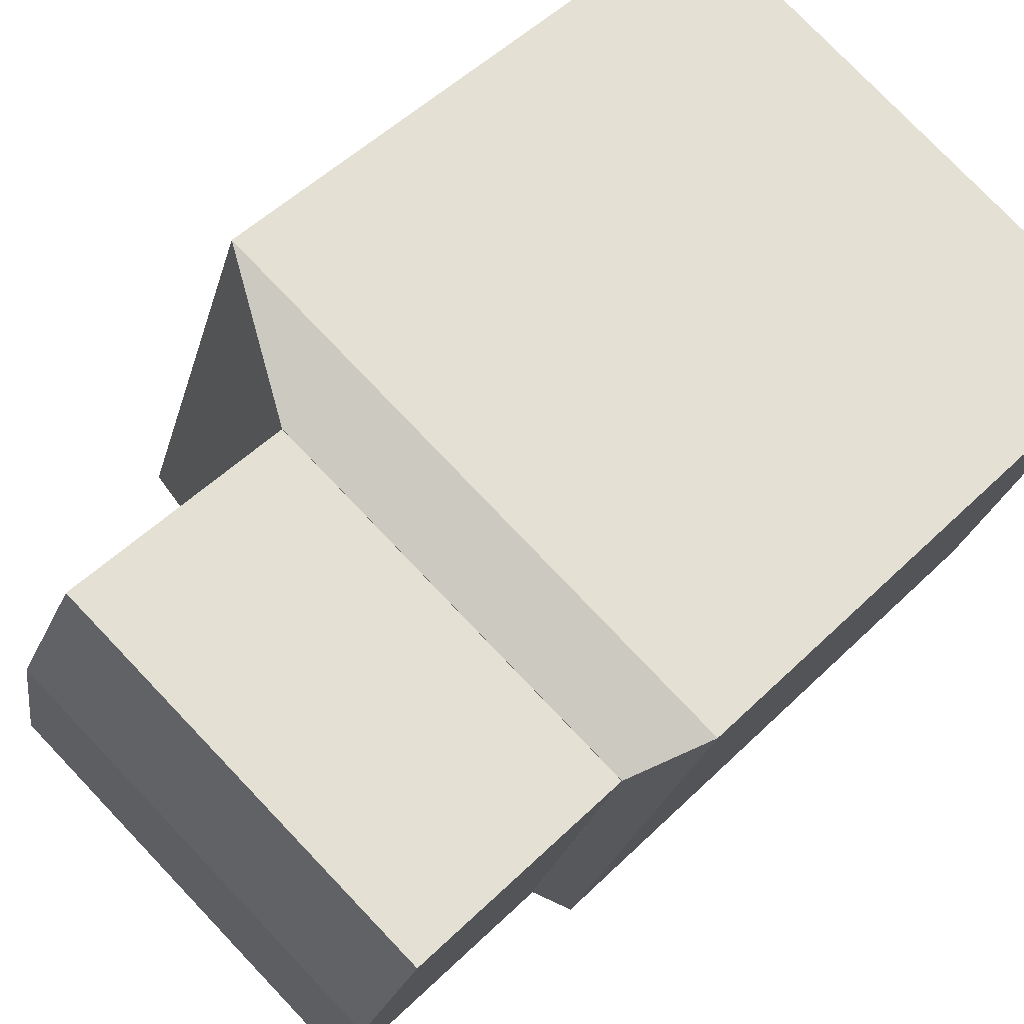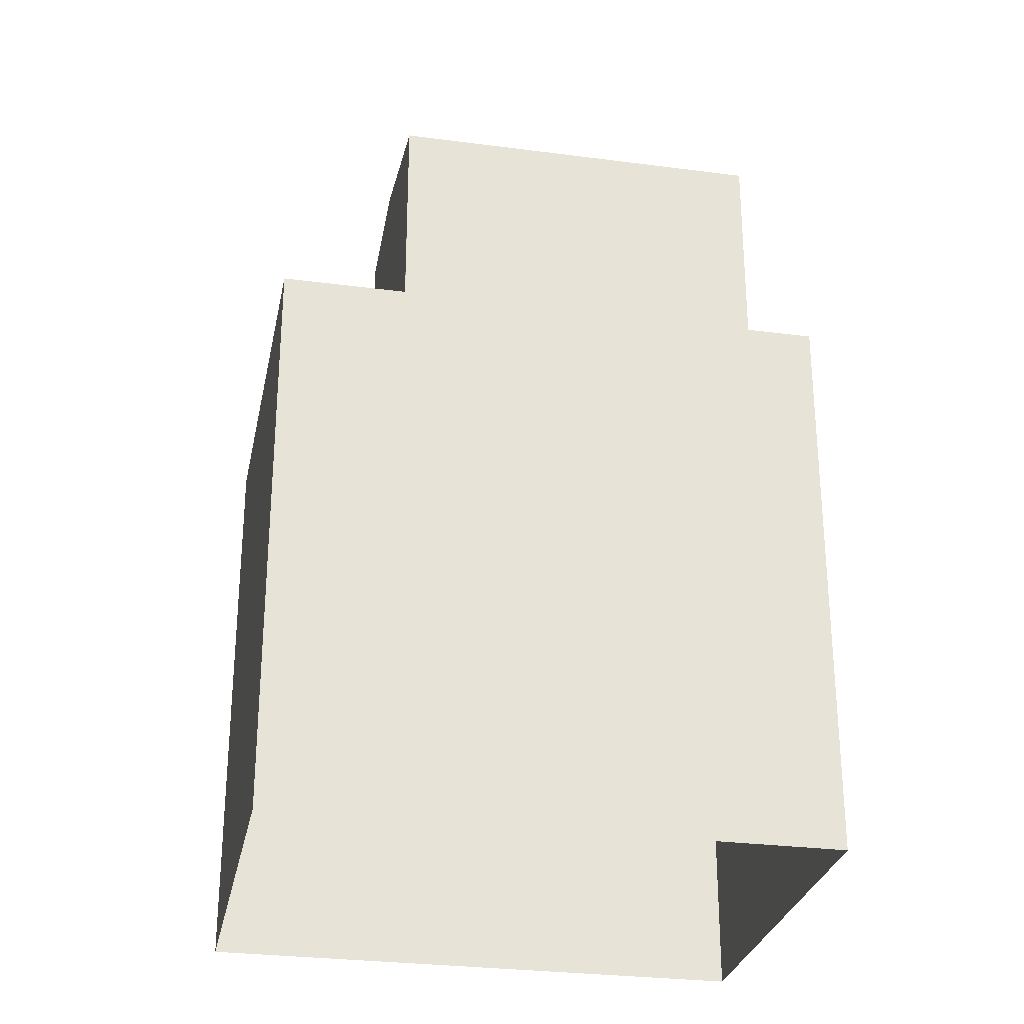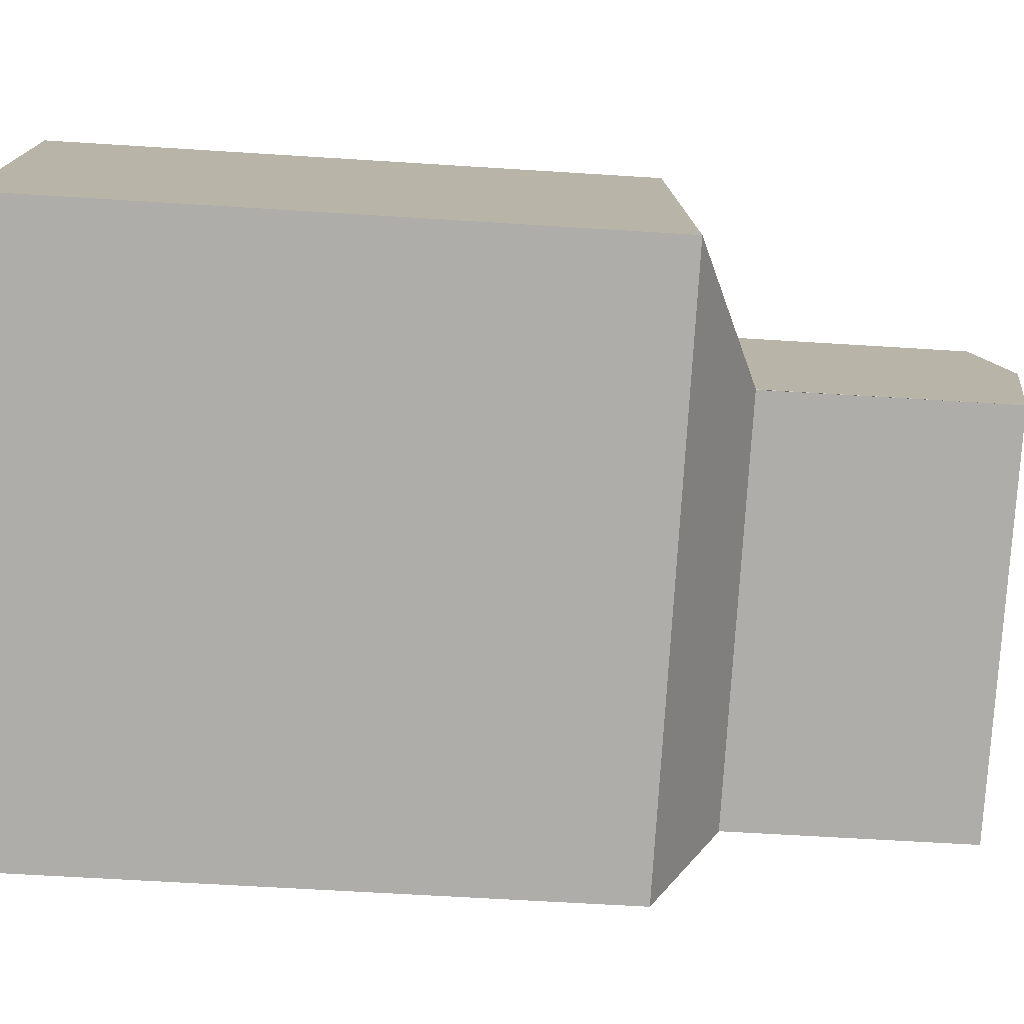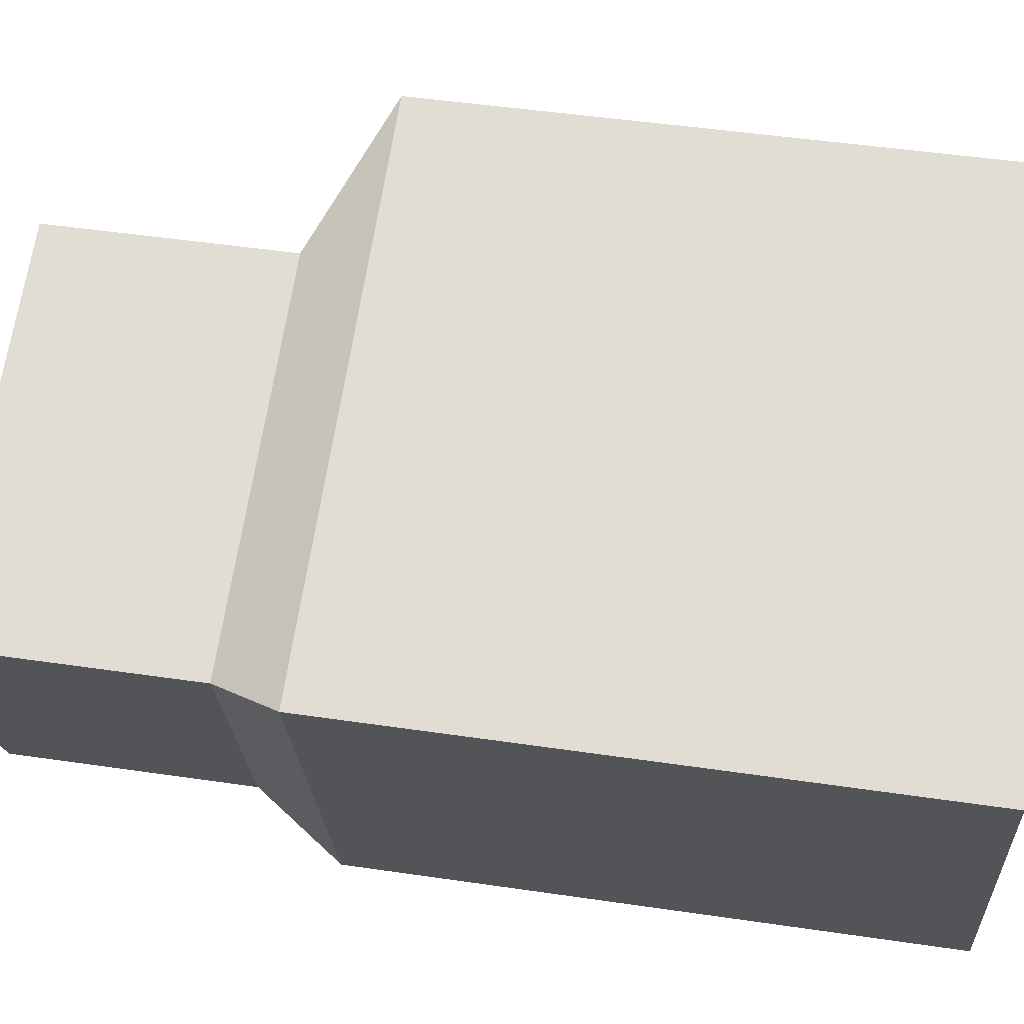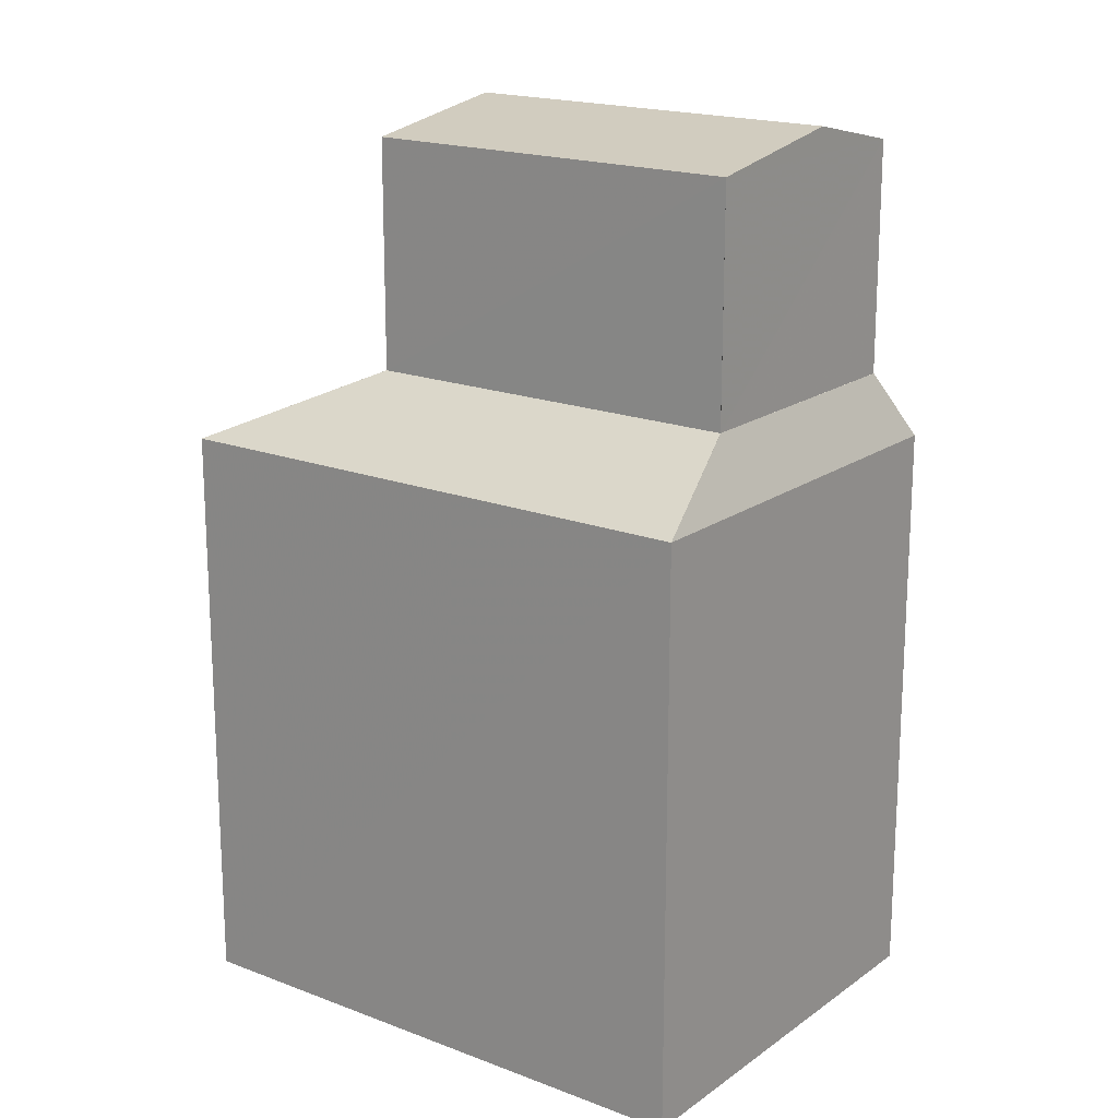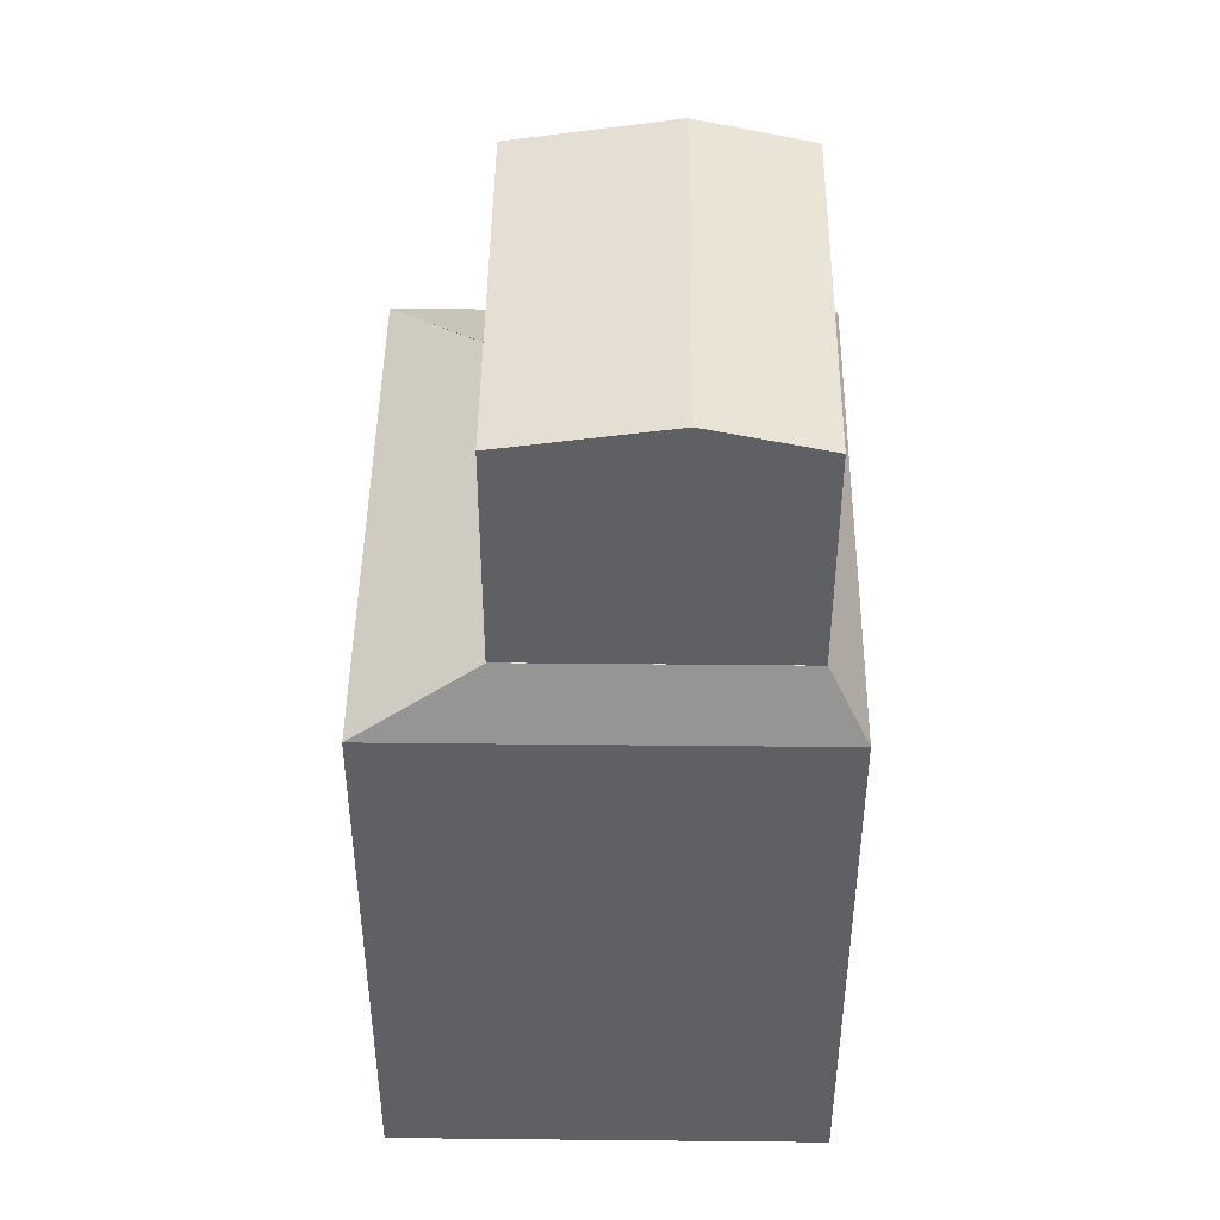
<metadata>
{"format":"obj","ext":"obj","renderer":"f3d","projection":"perspective","resolution":1024,"background":"white","views":[{"elev":49.8,"azim":42.9,"up":"+Y"},{"elev":-28.5,"azim":-30.8,"up":"+Z"},{"elev":-57.6,"azim":-93.8,"up":"+Y"},{"elev":47.5,"azim":99.5,"up":"+Y"},{"elev":18.3,"azim":16.9,"up":"+Z"},{"elev":45.4,"azim":71.0,"up":"+Z"}]}
</metadata>
<code>
v -8494 -3.784e+04 15.49
v -8496 -3.785e+04 7.936
v -8494 -3.784e+04 7.935
v -8496 -3.785e+04 15.49
v -8503 -3.784e+04 15.49
v -8503 -3.784e+04 7.94
v -8501 -3.784e+04 15.49
v -8501 -3.784e+04 7.939
v -8500 -3.784e+04 16.37
v -8501 -3.784e+04 16.37
v -8500 -3.784e+04 19.37
v -8501 -3.784e+04 19.37
v -8501 -3.784e+04 16.37
v -8500 -3.784e+04 19.7
v -8495 -3.784e+04 19.7
v -8496 -3.784e+04 19.37
v -8495 -3.784e+04 19.37
v -8495 -3.784e+04 16.36
v -8496 -3.784e+04 16.36
v -8496 -3.784e+04 16.36
v -8501 -3.784e+04 16.37
v -8501 -3.784e+04 16.37
v -8496 -3.784e+04 16.36
v -8495 -3.784e+04 16.36
v -8500 -3.784e+04 16.37
f 2 6 8
f 3 2 8
f 1 2 3
f 1 4 2
f 4 5 6
f 2 4 6
f 7 8 6
f 5 7 6
f 8 1 3
f 8 7 1
f 9 10 11
f 11 10 12
f 10 13 12
f 14 11 12
f 15 16 17
f 9 17 18
f 9 11 17
f 19 20 16
f 20 17 16
f 20 18 17
f 13 21 12
f 12 21 16
f 21 19 16
f 22 10 9
f 20 23 18
f 23 24 18
f 18 25 9
f 18 24 25
f 10 22 13
f 22 5 13
f 5 4 21
f 13 5 21
f 20 19 23
f 23 19 4
f 19 21 4
f 5 9 25
f 5 22 9
f 7 5 25
f 1 7 24
f 7 25 24
f 24 23 1
f 1 23 4
f 11 15 17
f 14 15 11
f 15 14 16
f 16 14 12

</code>
